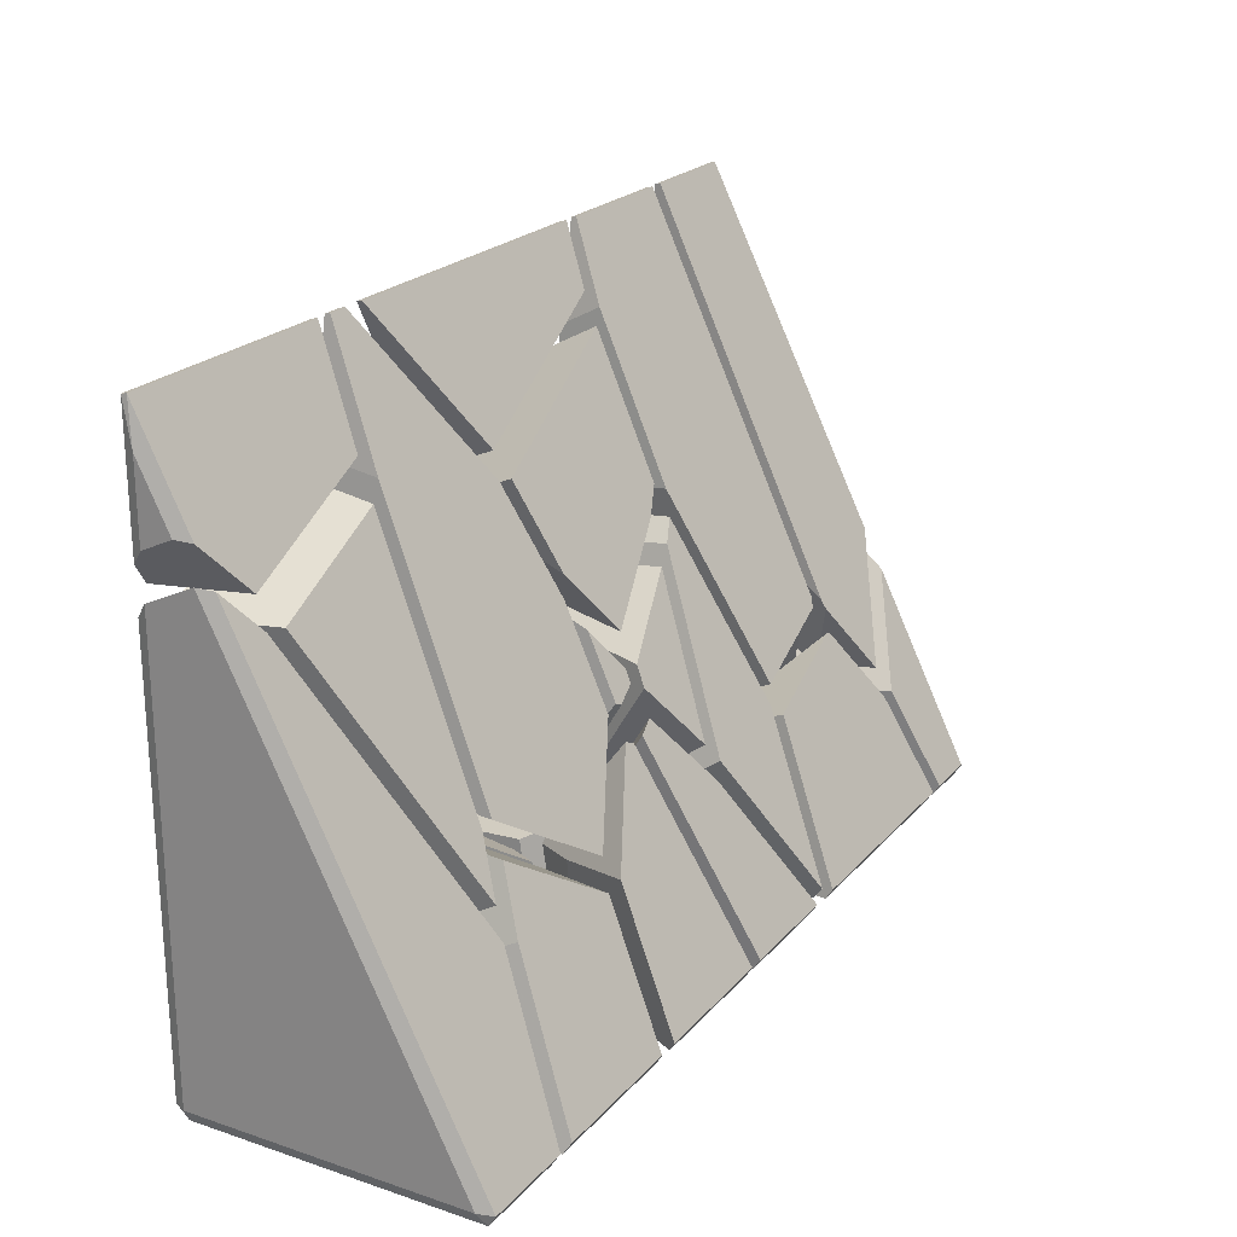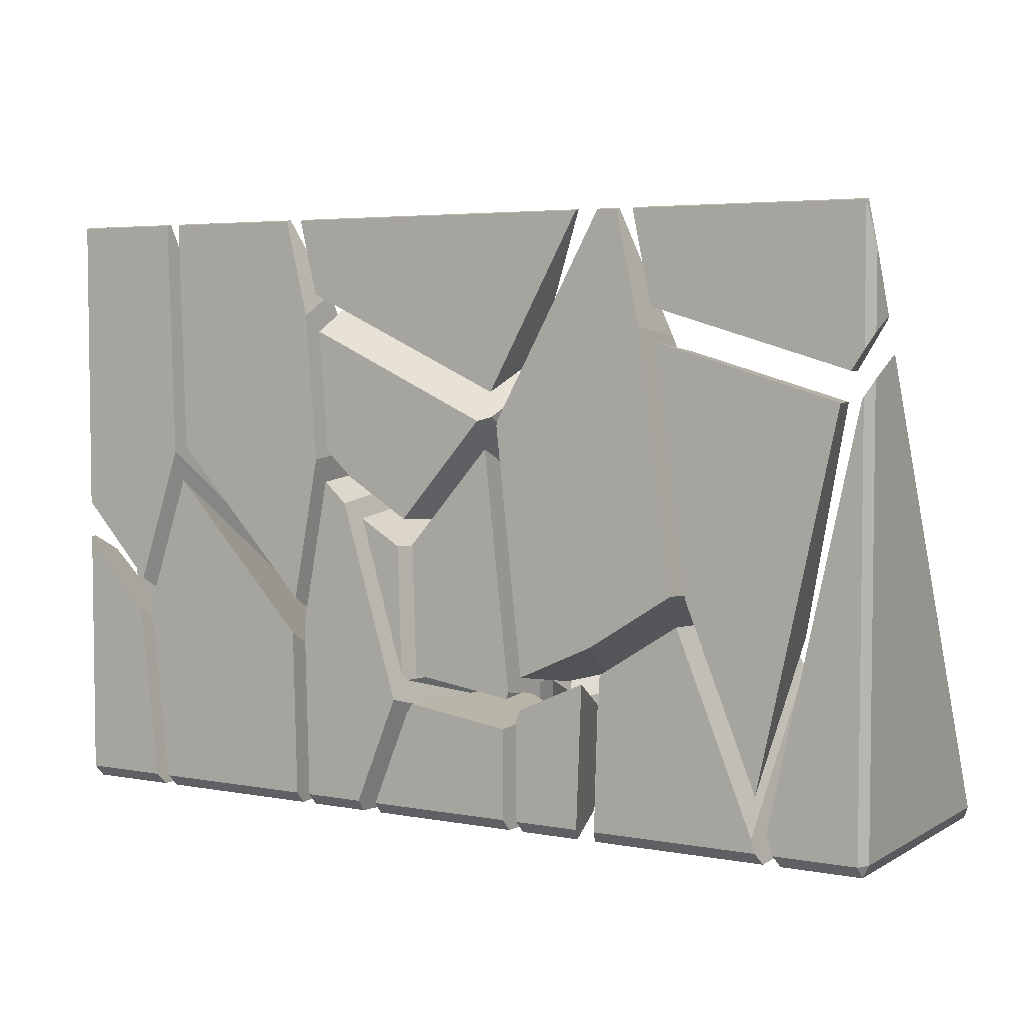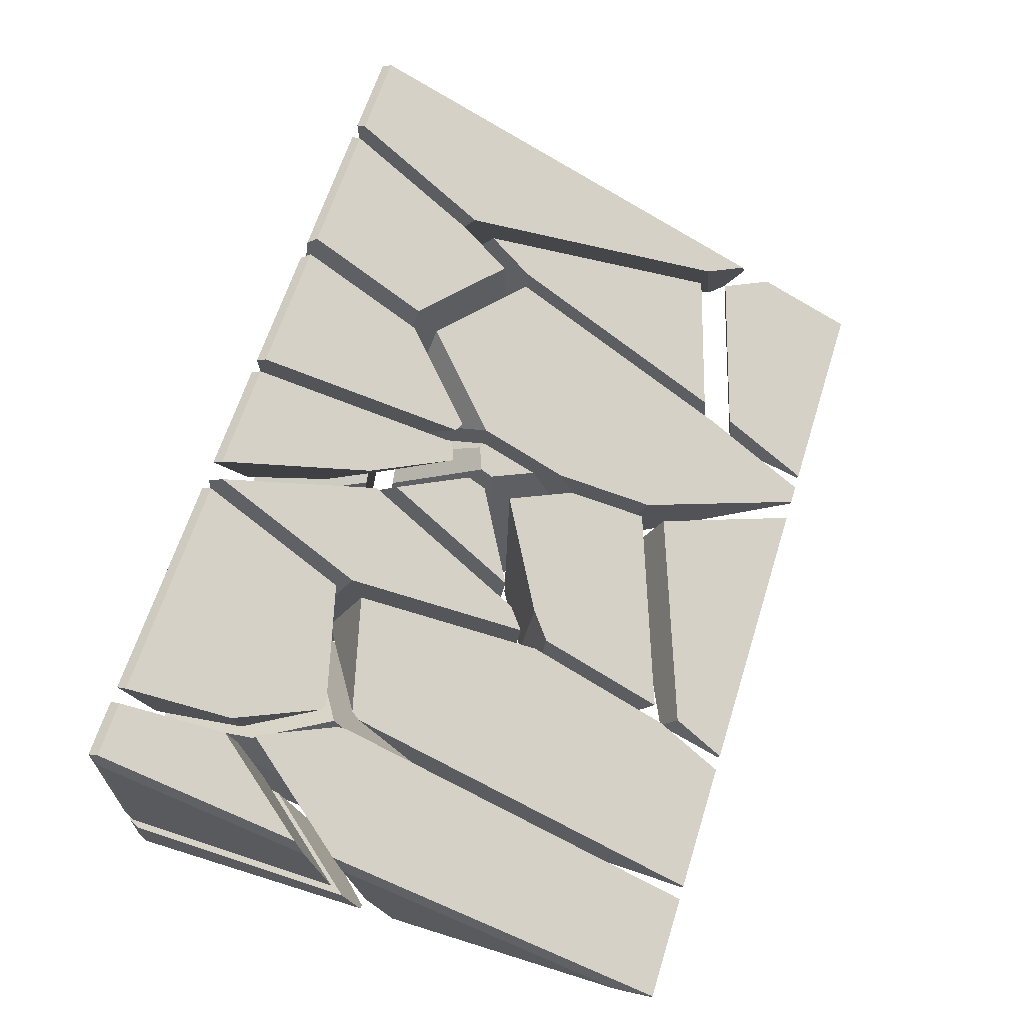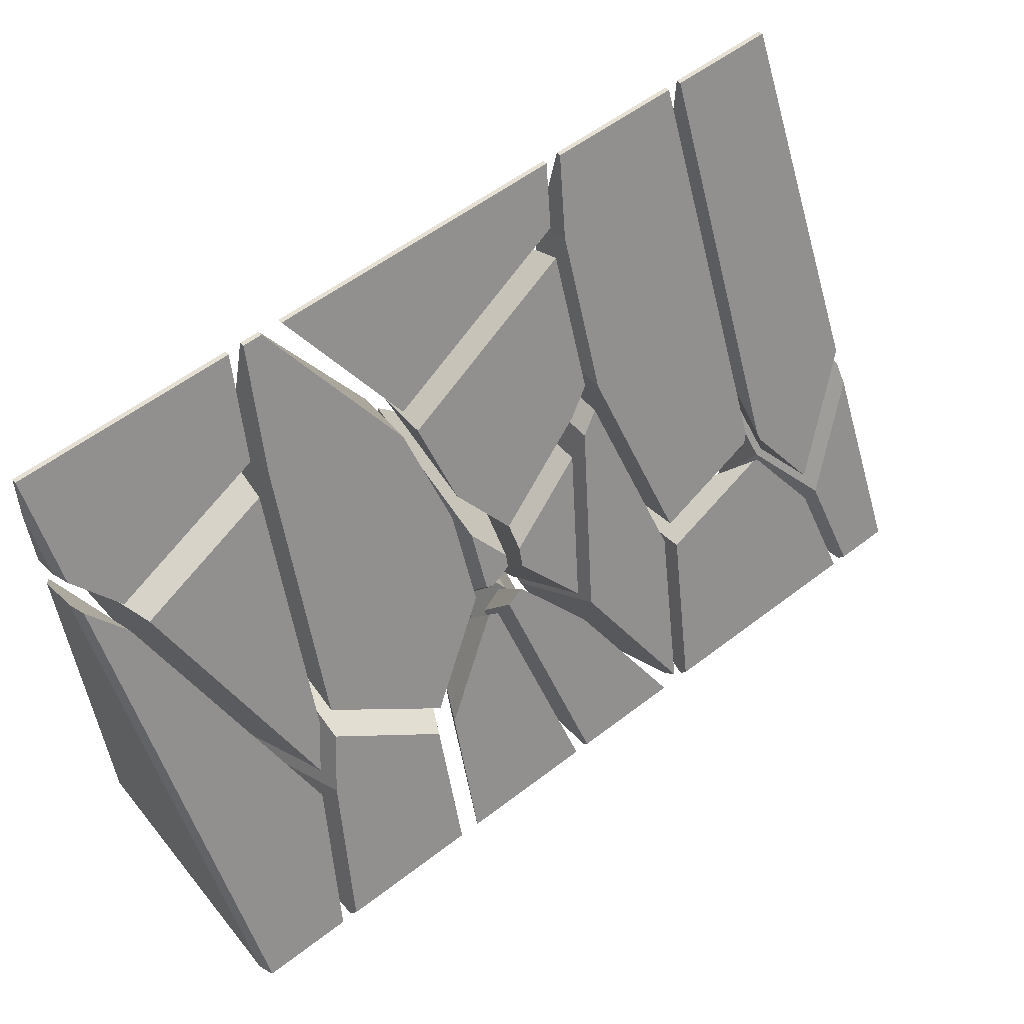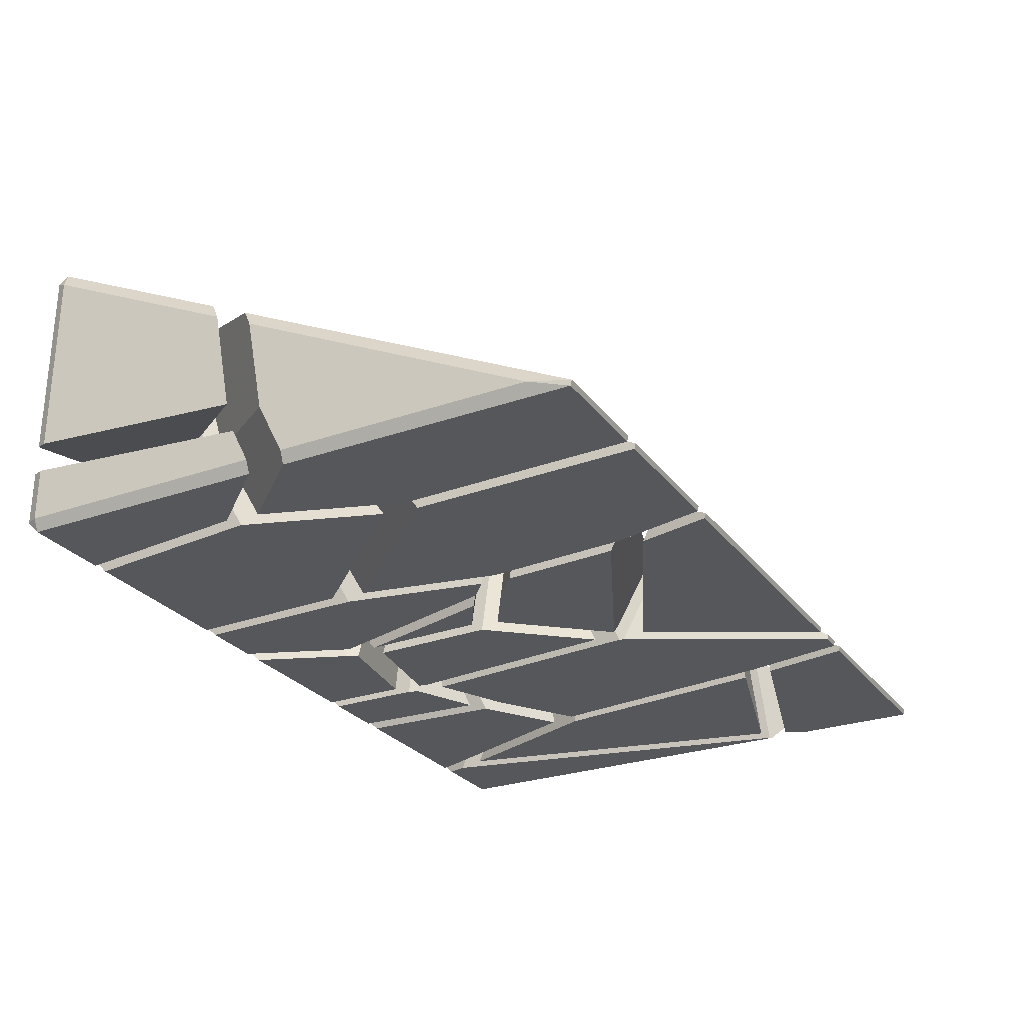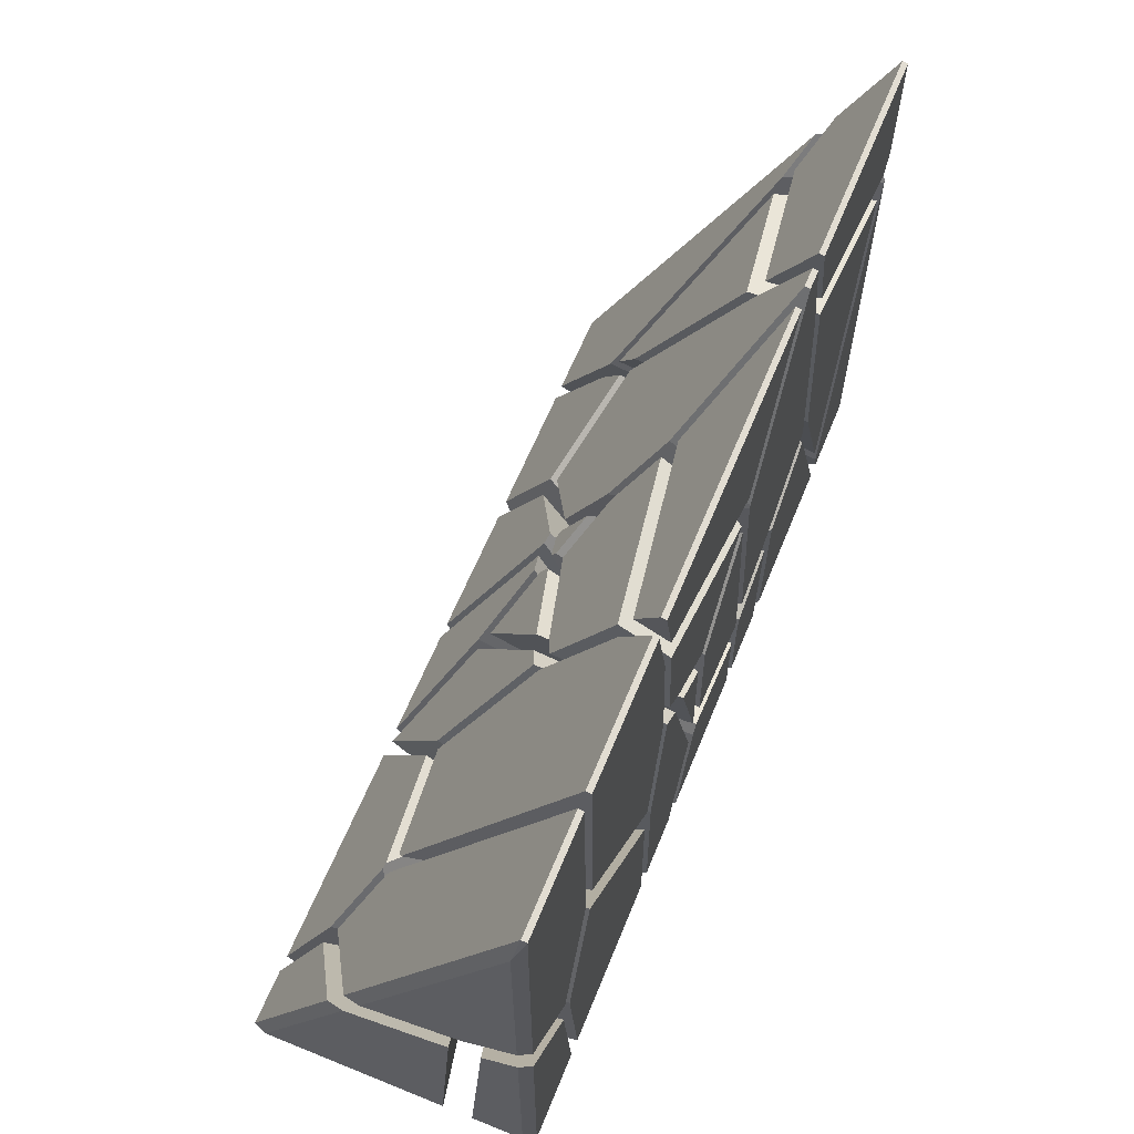
<metadata>
{"format":"obj","ext":"obj","renderer":"f3d","projection":"perspective","resolution":1024,"background":"white","views":[{"elev":22.3,"azim":119.8,"up":"+Z"},{"elev":4.5,"azim":30.6,"up":"+Z"},{"elev":64.7,"azim":-72.5,"up":"+Y"},{"elev":57.0,"azim":141.4,"up":"+Z"},{"elev":-26.9,"azim":-61.4,"up":"+Y"},{"elev":62.4,"azim":-67.8,"up":"+Z"}]}
</metadata>
<code>
v -203.4 39.07 -78
v -199.9 38.44 -76.75
v -121.6 -12.32 -126.8
v -115.2 -51.22 -203.6
v -224.8 -13.63 -203.6
v -227.2 21.47 -131.9
v -115.9 49.31 -98.48
v -90.94 98.21 -196.3
v -90.47 93.71 -203.6
v -236 65 -129.9
v -246.7 93.71 -203.6
v -247.2 98.21 -196.3
v 62.25 -101.8 -129.5
v 63.07 -73.42 -127.5
v 64.65 -101.8 -122.5
v 64.18 -35.01 -132.8
v 75.57 -15.67 -130.4
v 110.1 -101.8 -101.7
v 64.49 -24.09 -203.6
v 62.25 -101.8 -195.4
v 62.48 -93.64 -203.6
v 71.42 -12.13 -203.6
v 103 -93.64 -203.6
v 106.5 -101.8 -195.4
v -250.4 -101.8 -76.66
v -245.8 -54.28 -106
v -234.9 -44.72 -203.6
v -236.3 -93.64 -203.6
v -237.5 -101.8 -195.4
v -300 -70.19 -38.37
v -296 -101.8 -26.61
v -300 -93.64 -26.38
v -300 -58.3 -195.4
v -296 -56.89 -203.6
v -296 -93.64 -203.6
v -296 -101.8 -195.4
v -300 -93.64 -195.4
v -112.9 -101.8 -60.22
v -94.86 -101.8 35
v -92.71 -21.85 43.84
v -115.9 40.11 -80.08
v -121.3 -18.57 -107
v -195.9 29.76 -59.39
v -199.4 26.88 -53.64
v -207 -101.8 40.73
v -211.5 -98.15 196.4
v -211.6 -101.8 195.6
v -102.3 -101.8 132.1
v -102.4 -73.54 147.2
v -117.4 -101.8 195.6
v -117.1 -98.15 196.4
v 13.03 16.87 -203.6
v 24.11 -4.208 -116.3
v 27.68 29.73 -59.33
v 7.559 98.21 -196.3
v 7.116 93.71 -203.6
v -33.94 2.059 -203.6
v -13.71 -7.174 -148.1
v 5.174 -10.84 -114
v 14.66 27.17 -54.22
v -23.88 52.5 -104.9
v -69.5 93.71 -203.6
v -69.06 98.21 -196.3
v 50.87 -52.34 104.8
v 43.07 -101.8 82.13
v 105.2 -101.8 195.6
v 105.3 -98.15 196.4
v -94.35 -79.09 158.3
v -94.22 -101.8 146.2
v -105.8 -98.15 196.4
v -106 -101.8 195.6
v -240.3 56.3 -112.5
v -300 -58.23 -19.1
v -242.1 -41.24 -91.4
v -232.2 16.25 -114.3
v -296 19.52 -38.92
v -300 6.802 -31.69
v -210.3 32.44 -64.75
v -248 -101.8 -53.95
v -216.9 -101.8 37.4
v -209.2 29.51 -58.9
v -221.6 -101.8 195.6
v -221.5 -98.15 196.4
v -300 -93.64 -1.005
v -296 -101.8 -1.236
v -296 -98.15 196.4
v -300 -93.64 169.2
v -296 -101.8 195.6
v -233.6 -23.95 -203.6
v -300 -49.18 -44.78
v -243.3 -32.53 -115.6
v -233.5 -24 -202.7
v -296 -36.37 -203.6
v -300 -37.78 -195.4
v -235.9 10.28 -132.7
v -246.9 65.14 -130.1
v -258.1 98.21 -196.3
v -257.6 93.71 -203.6
v -300 20.05 -58.17
v -296 32.77 -65.4
v -296 93.71 -203.6
v -300 88.67 -195.4
v -296 98.21 -196.3
v 56.3 -101.8 -111.3
v 55.3 -83.88 -114.4
v 54.79 -101.8 -115.7
v 38.82 -101.8 45.28
v 36.04 -1.021 2.172
v 38.99 18.88 -37.64
v 50.94 -32.6 -110
v -17.19 -101.8 -19.07
v 16.98 12.63 -25.14
v 30.26 -19.5 -105.9
v 7.414 -27.49 -103.1
v -14.59 -101.8 -105.3
v 18.47 16.79 -33.45
v 34.4 19.92 -39.71
v 182.5 -101.8 -44.36
v 188.8 25.26 -50.4
v 163.7 -53.91 107.9
v 160.8 -101.8 114
v 261.9 -38.52 77.18
v 281.8 -101.8 78.15
v 202.4 41.37 -82.62
v 229.8 -101.8 -160.4
v 113 56.9 -113.7
v 83.1 -1.958 -128.1
v 78.82 1.701 -203.6
v 123.8 93.71 -203.6
v 126.6 98.21 -196.3
v 227.5 -101.8 -186.6
v 198.1 51.71 -103.3
v 222.7 98.21 -196.3
v 225 93.71 -203.6
v 232 -93.64 -203.6
v 230 -101.8 -195.4
v 123.1 -101.8 -94.78
v 119.3 -101.8 -195.4
v 115.8 -93.64 -203.6
v 182.9 33.75 -67.37
v 176.3 -101.8 -60.94
v 18.75 -2.718 -203.6
v 28.58 -21.39 -126.2
v 3.125 -30.3 -123.1
v -13.19 -27.14 -152.6
v -31.78 -18.65 -203.6
v 54.41 -26.42 -203.6
v 54.09 -37.56 -131.3
v 52.23 -101.8 -135.8
v -18.04 -101.8 -125.3
v -22.55 -101.8 -133
v -47.72 -101.8 -195.4
v -49.12 -93.64 -203.6
v 52.46 -93.64 -203.6
v 52.23 -101.8 -195.4
v -91.47 -69.27 138.7
v -91.29 -101.8 121.3
v -85.17 -101.8 41.03
v -83.11 -24.71 49.55
v 45.84 -43.97 88.08
v 38.14 -92.8 65.68
v 32.98 -101.8 63.3
v 7.469 4.025 -7.92
v -24.13 -101.8 -2.312
v 36.04 -16.44 33.01
v -66.45 -101.8 23.96
v -65.71 -17.28 34.7
v 294.8 -101.8 80.26
v 275.4 -39.59 79.3
v 296 -52.52 105.2
v 300 -62.4 106.7
v 300 -93.64 92.06
v 296 -101.8 82.05
v 237.7 -101.8 -181.9
v 208.7 49.85 -99.56
v 241.6 -101.8 -195.4
v 243.6 -93.64 -203.6
v 236.5 93.71 -203.6
v 234.3 98.21 -196.3
v 296 98.21 -196.3
v 300 88.67 -195.4
v 300 -93.64 -195.4
v 296 -101.8 -195.4
v 296 -93.64 -203.6
v 296 93.71 -203.6
v 65.52 -101.8 -101
v 61.65 -32.27 -113.2
v 49.52 19.98 -39.84
v 44.97 -10.78 21.7
v 47.47 -101.8 60.63
v 116.1 -101.8 -77.82
v 77.5 -5.357 -110
v 48.14 -101.8 63.81
v 57.11 -44.89 89.91
v 120.4 -98.15 196.4
v 120.3 -101.8 195.6
v 151.7 -58.77 117.7
v 149.1 -101.8 123.1
v 133.9 -101.8 195.6
v 133.9 -98.15 196.4
v 178 24.24 -48.35
v 171.8 -101.8 -42.37
v 104.9 48.47 -96.82
v -115.8 -73.86 -203.6
v -122.5 -32.99 -122.9
v -203 19.21 -71.45
v -227.2 1.317 -126.3
v -224.6 -35.08 -200.6
v -224.4 -36.6 -203.6
v -235 -44.15 -108.1
v -240.6 -101.8 -72.47
v -227.2 -101.8 -195.4
v -226.1 -93.64 -203.6
v -210.1 -101.8 17.29
v -115.5 -101.8 -84.2
v -113.5 -93.64 -203.6
v -112.8 -101.8 -195.4
v -43.49 -9.75 -203.6
v -22.32 -19.41 -145.5
v -33.86 48.3 -96.46
v -80.96 95.95 -191.8
v -80.65 86.02 -203.6
v -107 44.92 -89.71
v -113.3 -23.55 -121.1
v -106.5 -65.3 -203.6
v -32.65 -101.8 -123.9
v -62.9 -93.64 -203.6
v -61.49 -101.8 -195.4
v -71.65 -101.8 6.23
v -70.84 -8.946 18.02
v -105.4 -101.8 -77.14
v -102.5 -101.8 -195.4
v -103.2 -93.64 -203.6
v -86.95 -101.8 20.17
v -84.62 -14.83 29.78
v -26.27 -101.8 -106
v -24.65 -96.8 -110.6
v -15.2 -21.47 -130.4
v -26.05 42.2 -84.27
v -56.18 -4.446 9.022
v -57.03 -101.8 -3.342
v -28.84 -101.8 -20.85
v 5.603 13.55 -26.96
v 7.877 19.91 -39.68
v -3.038 -23.83 -108.4
v 37.96 30.02 -59.9
v 34.3 -4.786 -118.3
v 23.47 15.8 -203.6
v 17.48 93.71 -203.6
v 17.92 98.21 -196.3
v 55.6 -18.29 -122.5
v 58.21 -19.22 -127.6
v 58.54 -7.506 -203.6
v 44.75 28.48 -56.83
v 98.61 56.19 -112.3
v 73.16 6.185 -124.5
v 68.68 10.02 -203.6
v 112.4 98.21 -196.3
v 109.6 93.71 -203.6
v 157.4 -101.8 135.7
v 159.6 -65.49 131.1
v 144.8 -98.15 196.4
v 144.8 -101.8 195.6
v 288 -101.8 97
v 271.2 -48.02 96.17
v 296 -101.8 109.4
v 300 -93.64 119.4
v 300 -73.46 128.8
v 296 -63.57 127.3
v 296 -98.15 196.4
v 296 -101.8 195.6
v 300 -93.64 169.2
o Rampe_2
f 6 5 4 3 2 1
f 6 10 12 11 5
f 2 7 8 12 10 1
f 4 9 8 7 3
f 12 8 9 11
f 4 5 11 9
f 2 3 7
f 10 6 1
f 15 14 13
f 20 24 18 15 13
f 21 23 24 20
f 18 24 23 22 17
f 19 16 17 22
f 14 16 19 21 20 13
f 19 22 23 21
f 15 18 17 16 14
f 35 36 37
f 27 28 35 34
f 27 34 33 30 26
f 26 30 32 31 25
f 29 28 27 26 25
f 29 36 35 28
f 25 31 36 29
f 32 37 36 31
f 30 33 37 32
f 34 35 37 33
f 42 41 40 39 38
f 45 44 43 42 38
f 44 45 47 46
f 41 43 44 46 51 49 40
f 48 49 51 50
f 51 46 47 50
f 39 48 50 47 45 38
f 41 42 43
f 39 40 49 48
f 56 55 54 53 52
f 53 59 58 57 52
f 61 58 59 60
f 58 61 63 62 57
f 52 57 62 56
f 55 63 61 60 54
f 63 55 56 62
f 60 59 53 54
f 65 64 67 66
f 64 68 70 67
f 68 69 71 70
f 67 70 71 66
f 69 68 64 65
f 69 65 66 71
f 88 86 87
f 80 82 88 85 79
f 74 79 85 84 73
f 75 74 73 77 76 72
f 76 86 83 81 78 72
f 80 81 83 82
f 75 78 81 80 79 74
f 78 75 72
f 83 86 88 82
f 77 87 86 76
f 73 84 87 77
f 85 88 87 84
f 103 101 102
f 96 97 103 100
f 91 95 96 100 99 90
f 92 91 90 94 93 89
f 98 97 96 95 92 89
f 95 91 92
f 89 93 101 98
f 98 101 103 97
f 94 102 101 93
f 90 99 102 94
f 100 103 102 99
f 106 105 104
f 106 115 114 113 110 105
f 112 116 114 115 111
f 107 108 112 111
f 105 110 109 108 107 104
f 109 117 116 112 108
f 117 113 114 116
f 109 110 113 117
f 107 111 115 106 104
f 121 120 119 118
f 120 122 124 119
f 122 123 125 124
f 124 125 118 119
f 123 122 120 121
f 118 125 123 121
f 130 129 128 127 126
f 128 139 138 137 127
f 139 135 136 138
f 136 135 134 133 132 131
f 140 141 131 132
f 140 132 133 130 126
f 141 137 138 136 131
f 127 137 141 140 126
f 129 134 135 139 128
f 130 133 134 129
f 146 145 144 143 142
f 146 153 152 151 145
f 153 154 155 152
f 148 149 155 154 147
f 150 151 152 155 149
f 144 150 149 148 143
f 150 144 145 151
f 142 143 148 147
f 147 154 153 146 142
f 159 158 157 156
f 158 166 164 162 157
f 162 164 163 165 161
f 160 161 165
f 160 165 163 167 159 156
f 166 167 163 164
f 157 162 161 160 156
f 158 159 167 166
f 184 182 183
f 178 185 184 177
f 181 185 180
f 170 180 179 175 169
f 168 169 175 174
f 173 172 171 170 169 168
f 175 179 178 177 176 174
f 171 181 180 170
f 179 180 185 178
f 182 184 185 181
f 172 182 181 171
f 173 183 182 172
f 174 176 183 173 168
f 177 184 183 176
f 190 189 188 187 186
f 189 194 195 200 197 201 203 188
f 194 193 196 195
f 191 202 198 199 196 193 190 186
f 202 201 197 198
f 192 203 201 202 191
f 198 197 200 199
f 200 195 196 199
f 203 192 187 188
f 186 187 192 191
f 193 194 189 190
f 209 208 207 206 205 204
f 210 207 208
f 207 210 211 214 206
f 209 213 212 211 210 208
f 212 217 215 214 211
f 213 216 217 212
f 205 215 217 216 204
f 215 205 206 214
f 209 204 216 213
f 222 221 220 219 218
f 222 225 224 223 221
f 225 233 232 231 224
f 229 234 231 232 228 226
f 220 230 229 226 219
f 235 234 229 230
f 227 233 225 222 218
f 233 227 228 232
f 224 231 234 235 223
f 221 223 235 230 220
f 219 226 228 227 218
f 241 240 239 238 237 236
f 240 243 244 239
f 237 245 244 243 242 236
f 244 245 238 239
f 238 245 237
f 242 243 240 241
f 236 242 241
f 250 249 248 247 246
f 248 253 252 251 247
f 257 256 252 253
f 252 256 255 254 251
f 256 257 259 258 255
f 254 255 258 250 246
f 246 247 251 254
f 249 259 257 253 248
f 250 258 259 249
f 272 270 271
f 268 272 267
f 265 269 268 267 266 264
f 260 261 265 264
f 261 260 263 262
f 262 270 269 265 261
f 269 270 272 268
f 263 271 270 262
f 264 266 271 263 260
f 267 272 271 266

</code>
